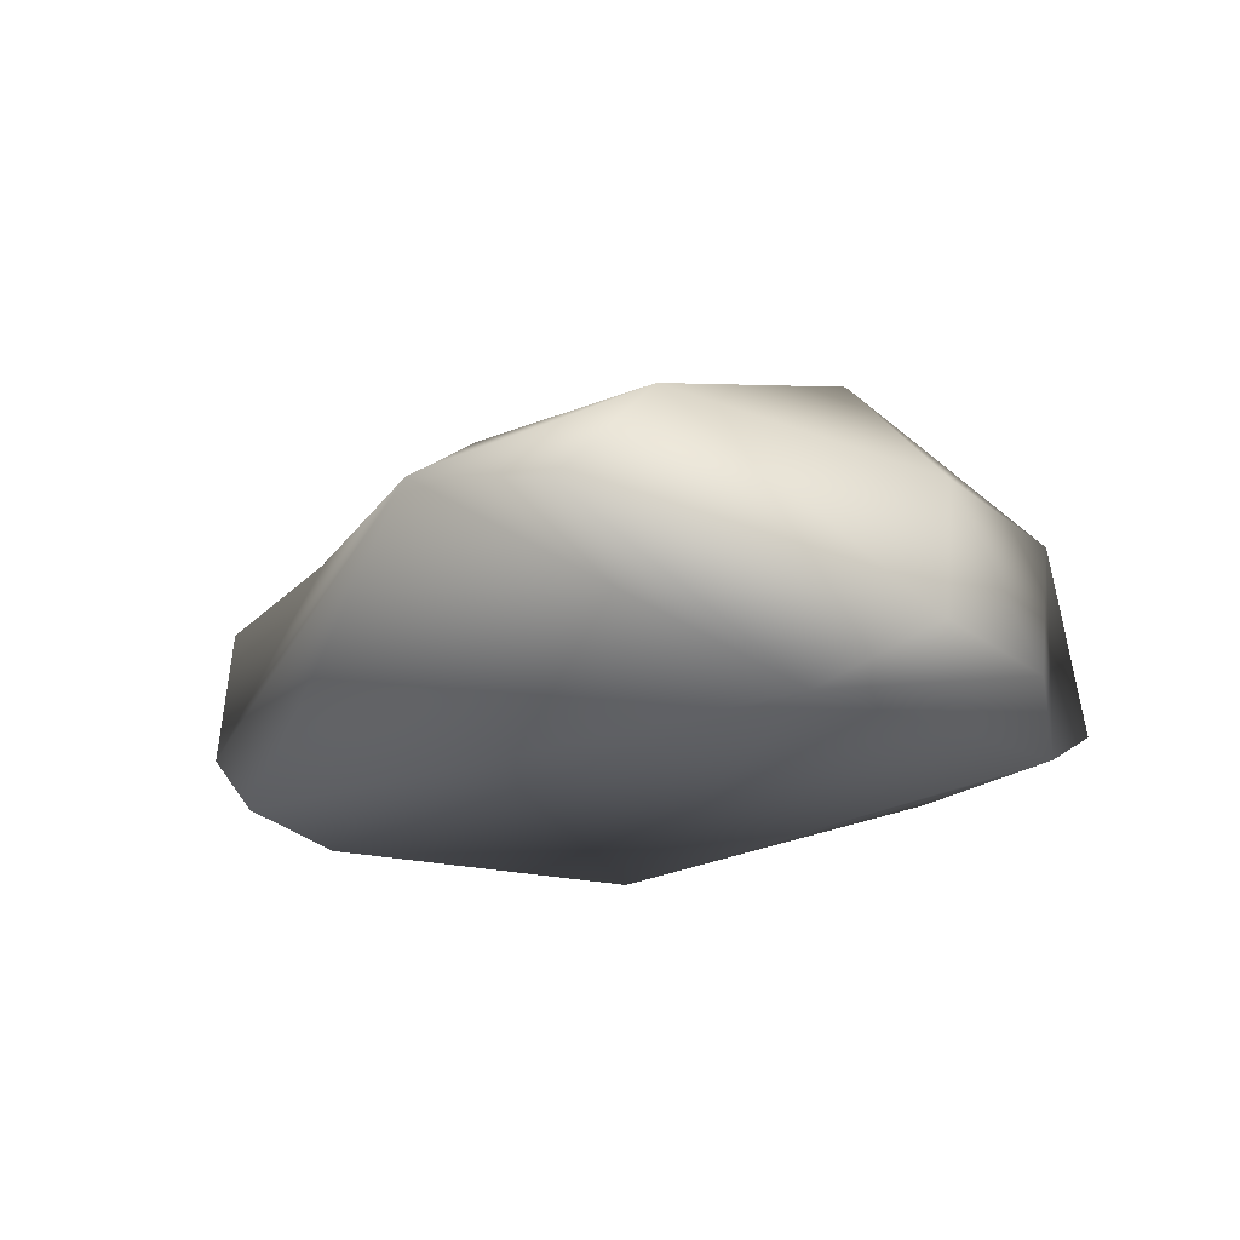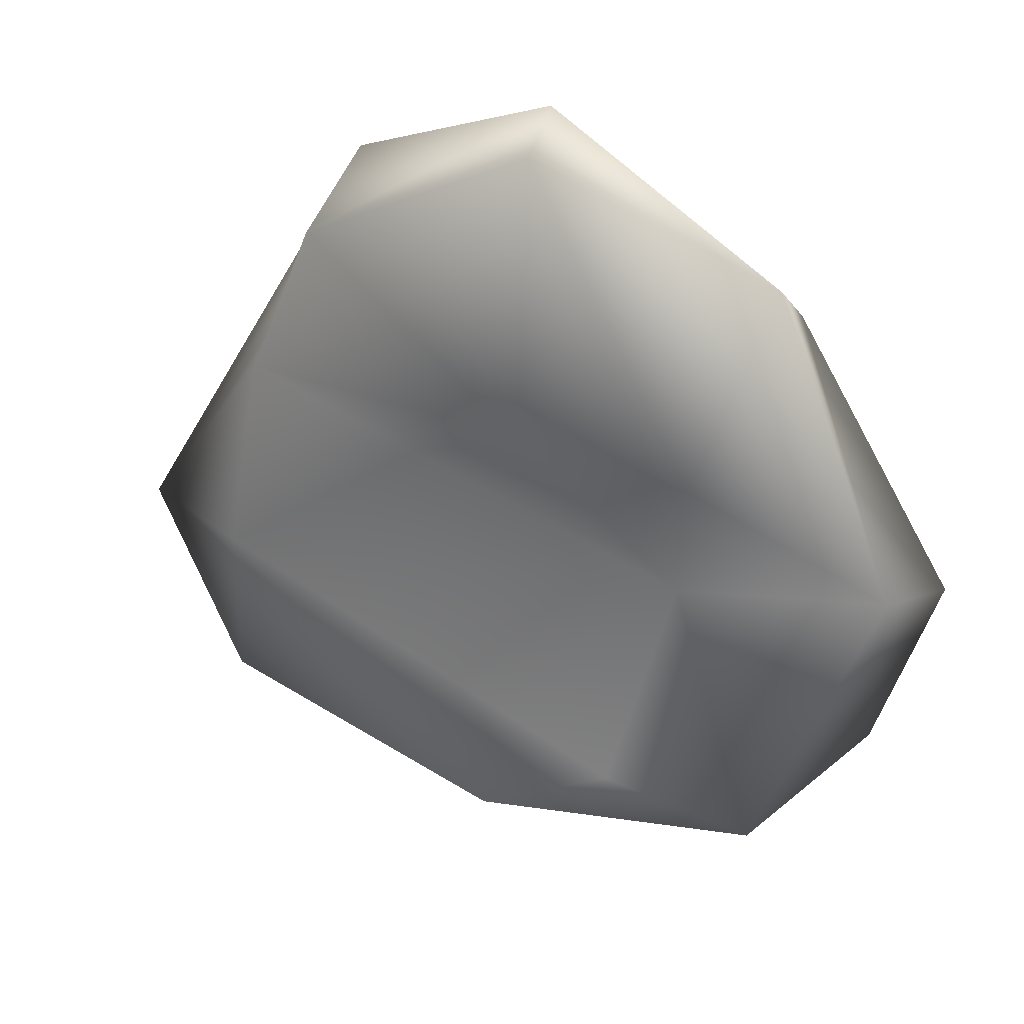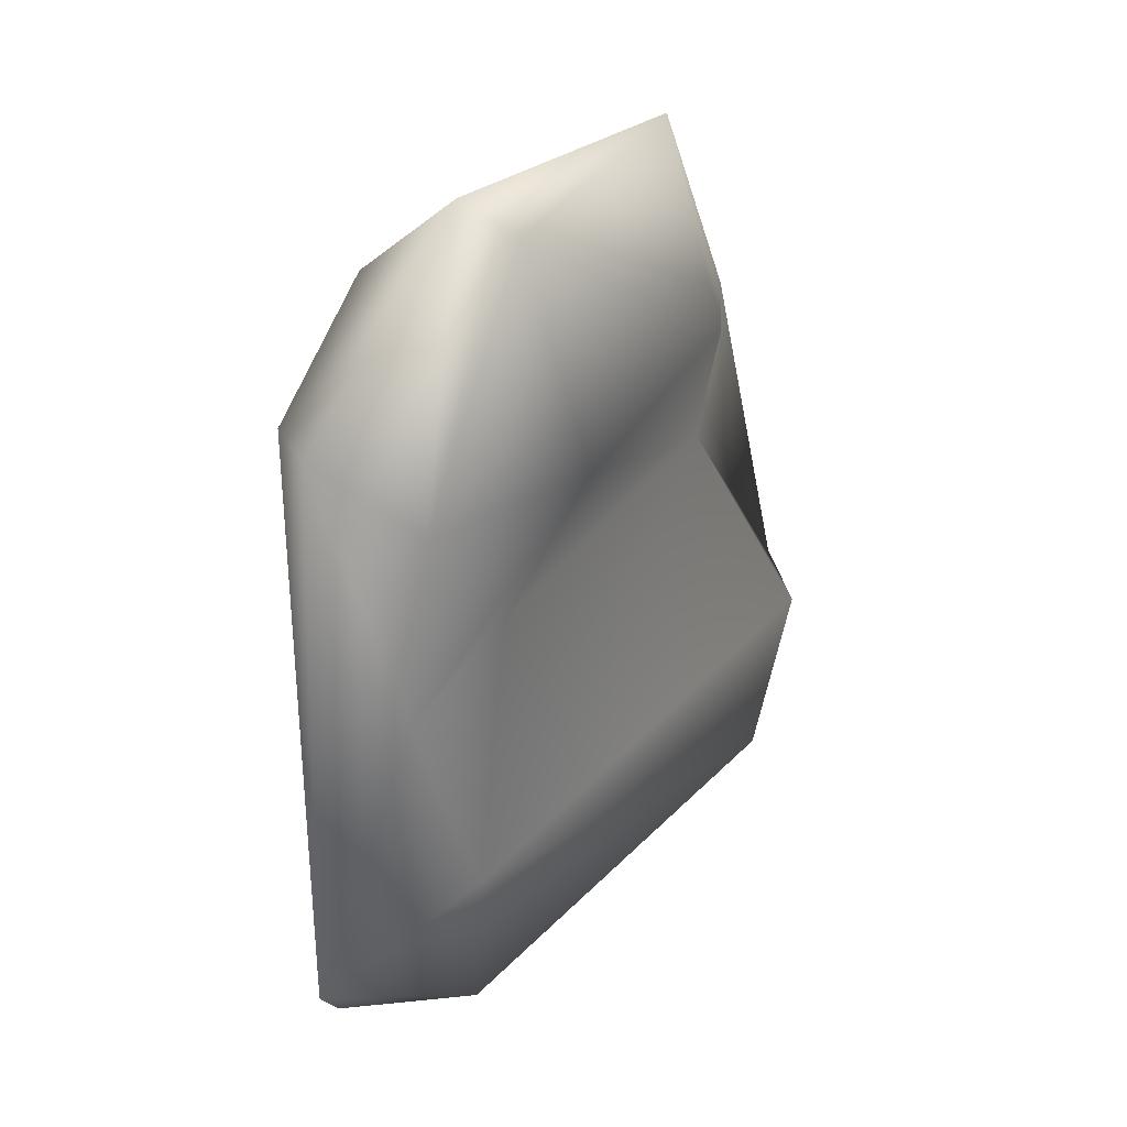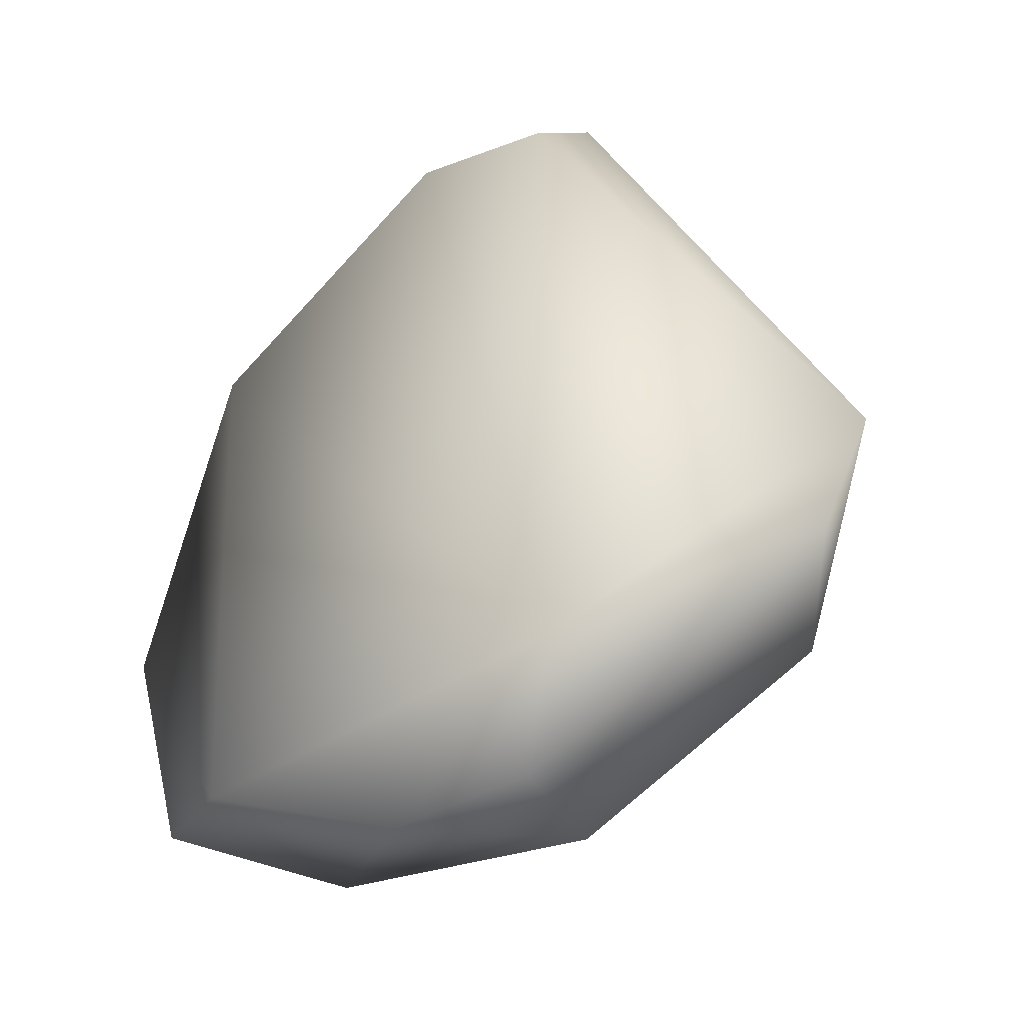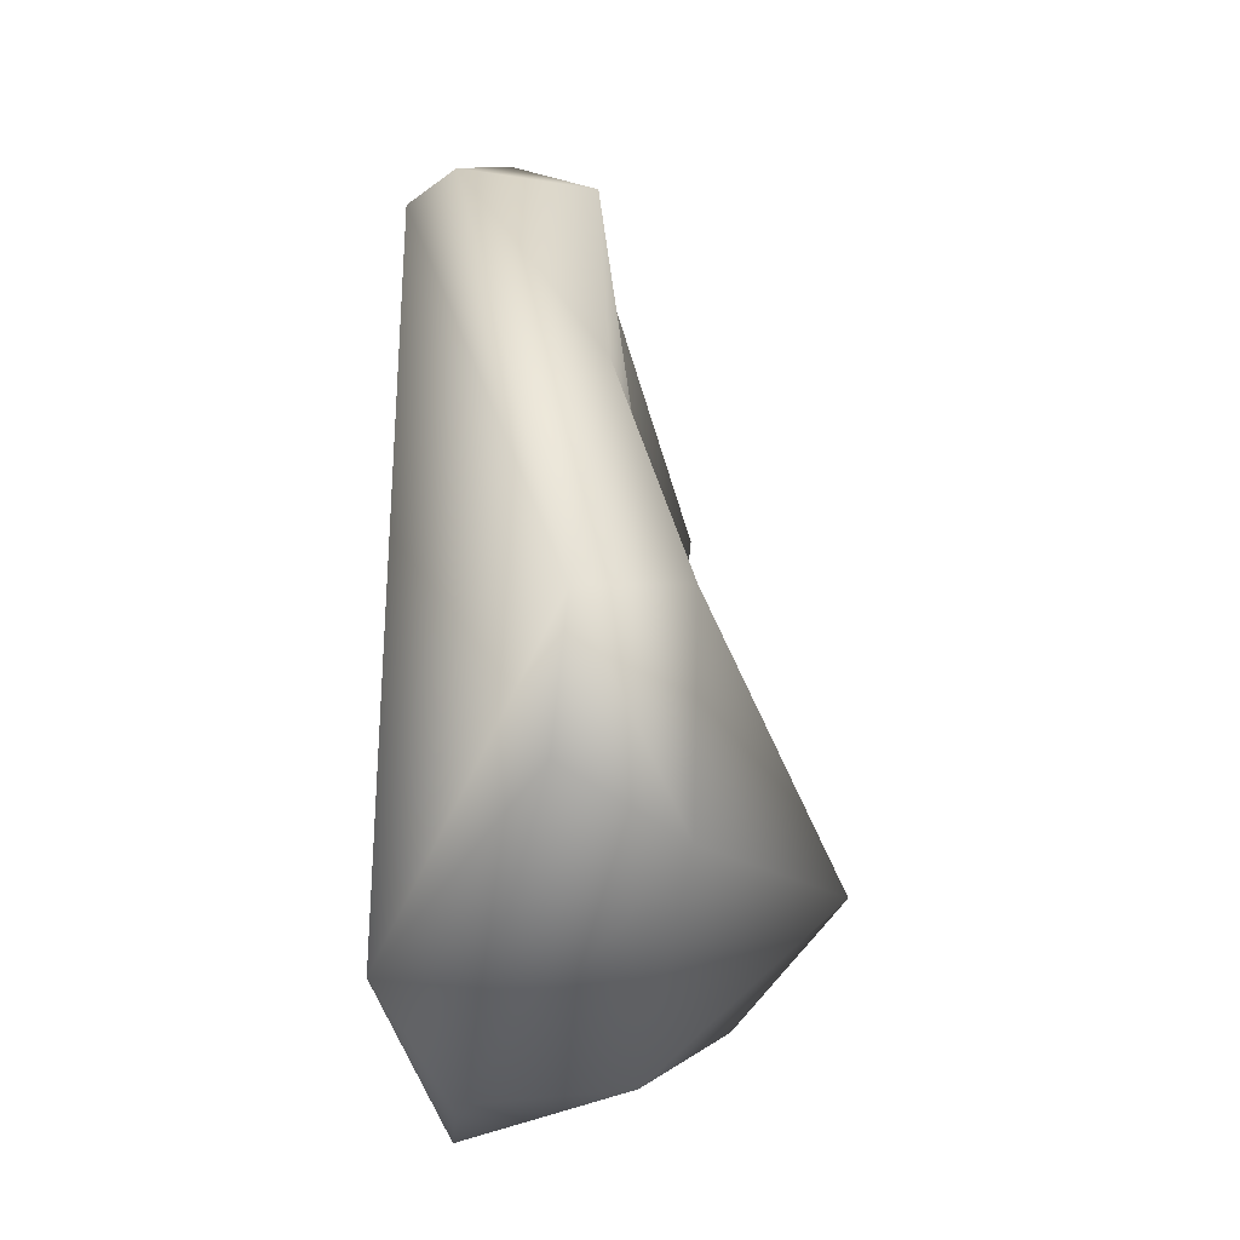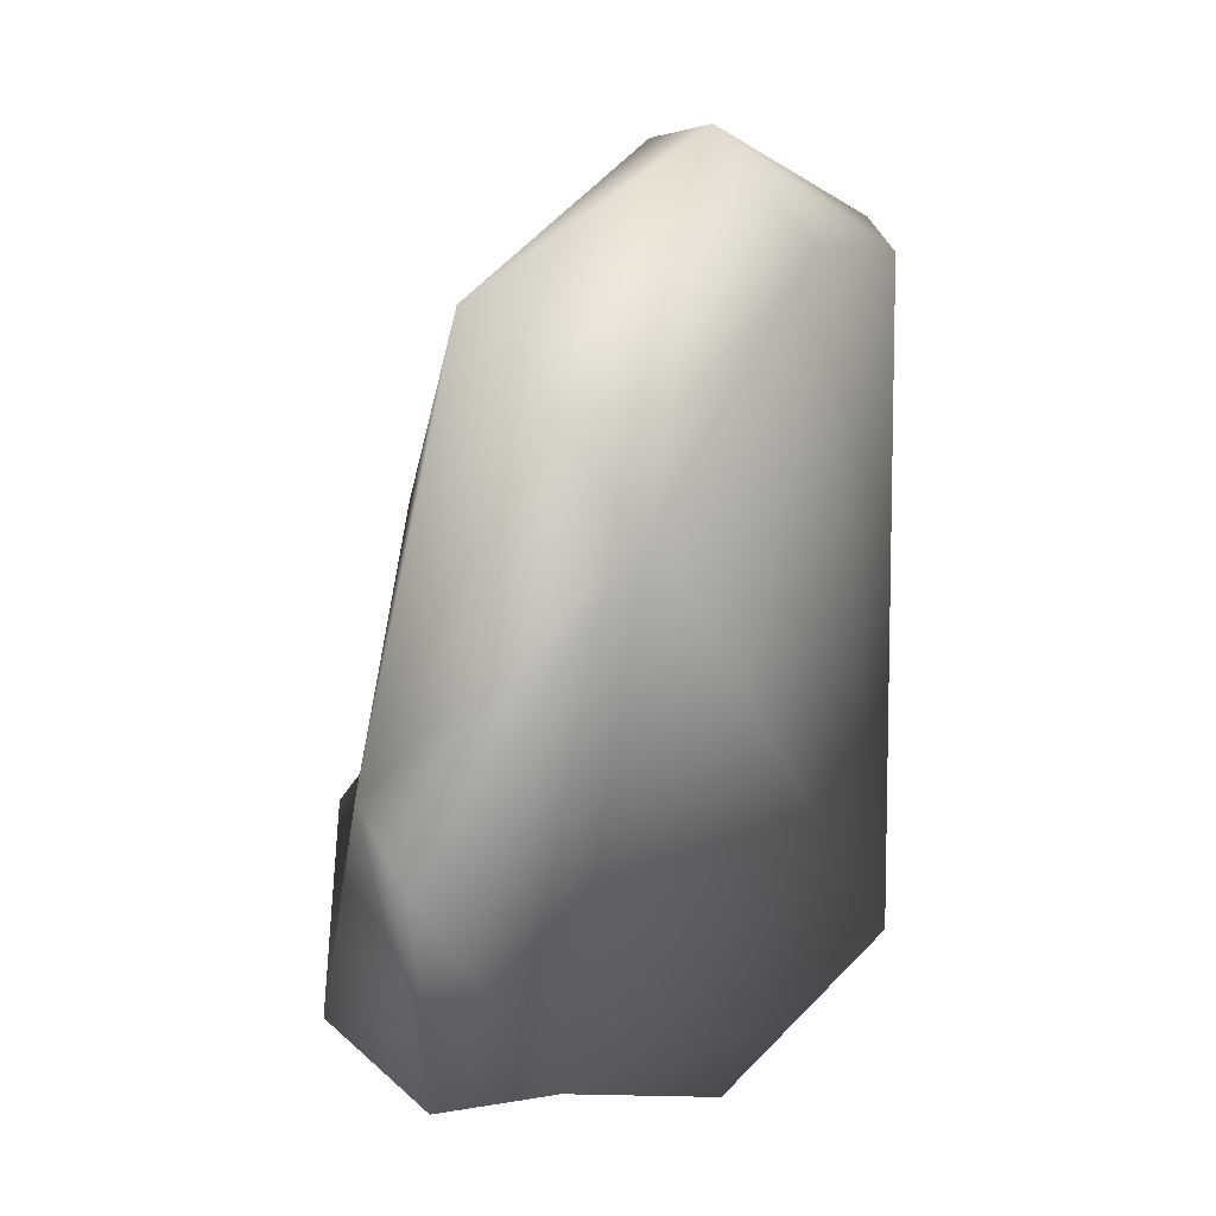
<metadata>
{"format":"obj","ext":"obj","renderer":"f3d","projection":"perspective","resolution":1024,"background":"white","views":[{"elev":-17.9,"azim":129.9,"up":"+Y"},{"elev":44.8,"azim":-158.0,"up":"+Z"},{"elev":53.8,"azim":117.5,"up":"+Z"},{"elev":-40.3,"azim":40.7,"up":"+Z"},{"elev":-21.3,"azim":92.1,"up":"+Z"},{"elev":24.0,"azim":-57.2,"up":"+Z"}]}
</metadata>
<code>
o rockflat8
v -0.6428 0.701 -0.1798
v 0.8202 0.08996 0.9536
v 0.7658 -0.1067 -1.481
v -1.33 0.2521 -1.168
v -0.9281 0.0737 -1.258
v -0.8526 0.4415 1.065
v 1.141 0.7746 -1.233
v 0.1688 -0.09182 1.051
v 0.05625 0.1944 1.396
v 0.8417 0.5106 0.861
v 1.074 0.5534 0.2019
v 1.104 0.7923 -0.4972
v -0.001018 0.615 0.2743
v -0.7955 -0.1322 0.4956
v -0.1064 1.222 -1.026
v -1.355 0.4567 -0.2138
v 0.4906 0.1129 -1.769
v 1.457 0.4212 -1.104
v 0.7086 -0.06886 0.8952
v -1.033 0.8659 -1.212
v -1.509 0.1702 -0.3505
v -0.5569 1.151 -0.7629
v 1.618 0.4755 -0.7024
v -0.671 0.7554 0.3733
v 0.4443 0.5308 -0.0316
v 0.05391 0.4034 1.325
v 0.3222 0.6066 -1.691
v -0.0231 0.06003 -1.77
f 5 21 4
f 3 19 8
f 13 1 24
f 14 8 9
f 14 9 6
f 22 1 12
f 13 26 10
f 2 19 23
f 20 1 22
f 14 16 21
f 24 1 16
f 18 23 3
f 4 16 20
f 27 17 28
f 25 13 11
f 23 7 12
f 10 11 13
f 21 16 4
f 27 28 20
f 20 16 1
f 7 18 17
f 7 17 27
f 2 23 11
f 17 3 28
f 12 11 23
f 19 2 9
f 19 3 23
f 22 12 15
f 10 2 11
f 19 9 8
f 10 9 2
f 3 8 14
f 24 6 26
f 12 25 11
f 24 16 6
f 6 9 26
f 15 20 22
f 10 26 9
f 14 6 16
f 5 3 14
f 24 26 13
f 20 15 27
f 13 25 1
f 12 1 25
f 15 12 7
f 15 7 27
f 28 5 20
f 14 21 5
f 23 18 7
f 3 5 28
f 4 20 5
f 18 3 17

</code>
